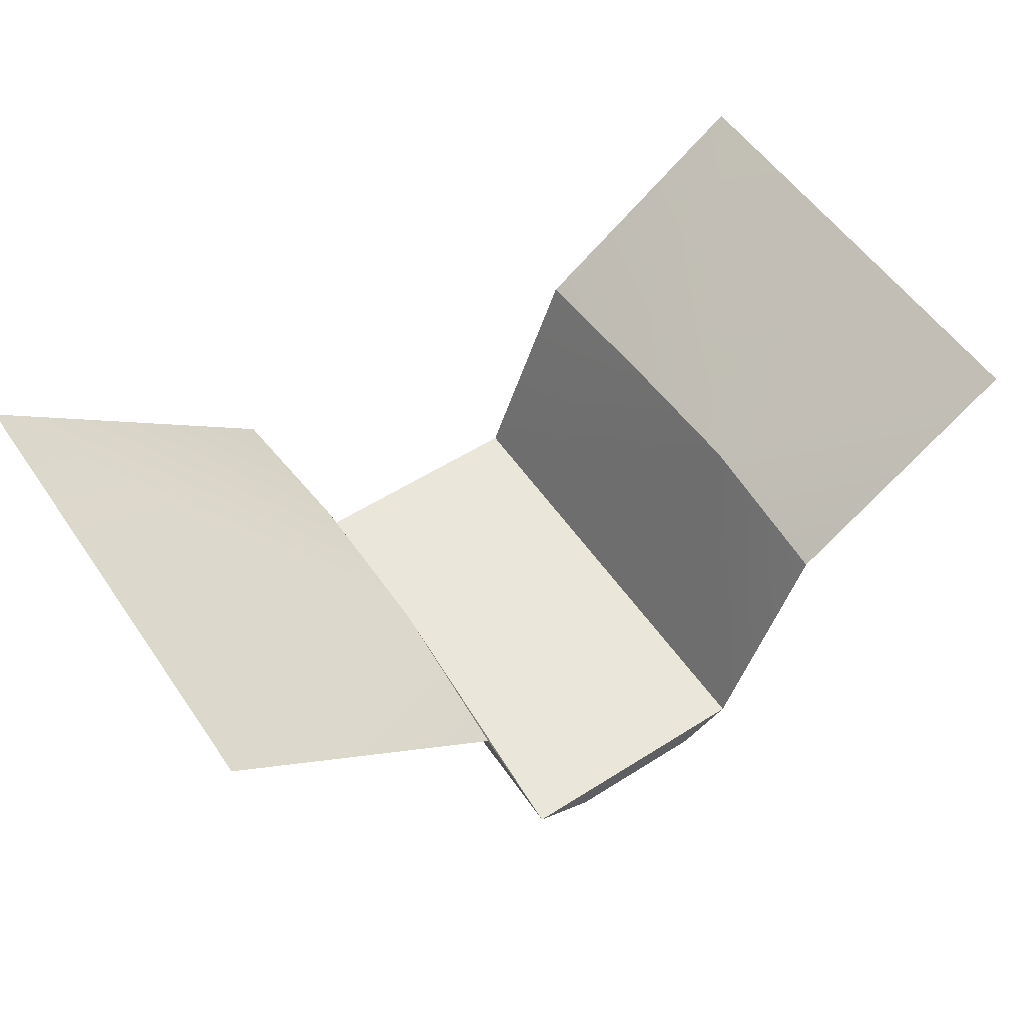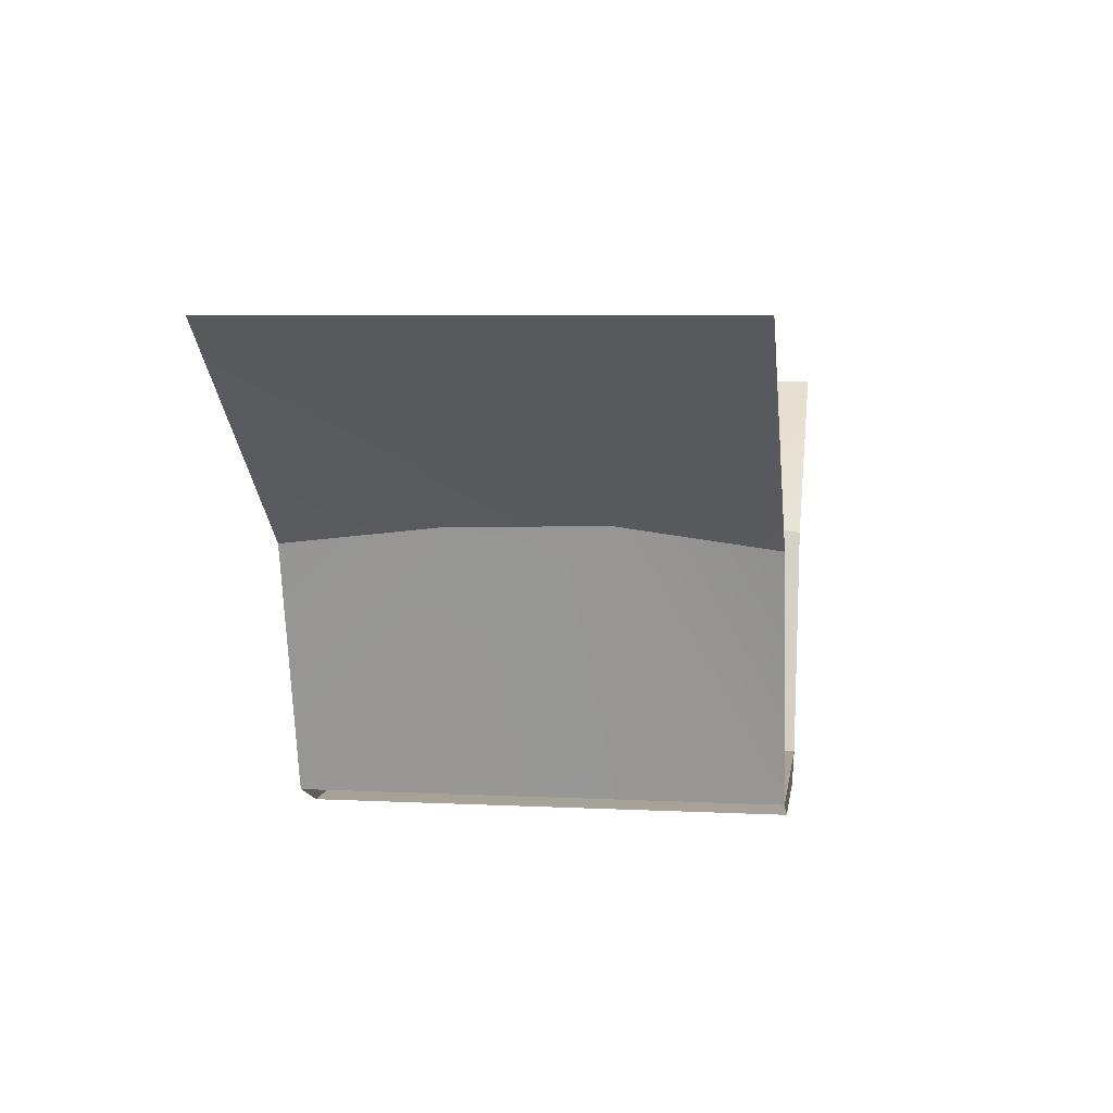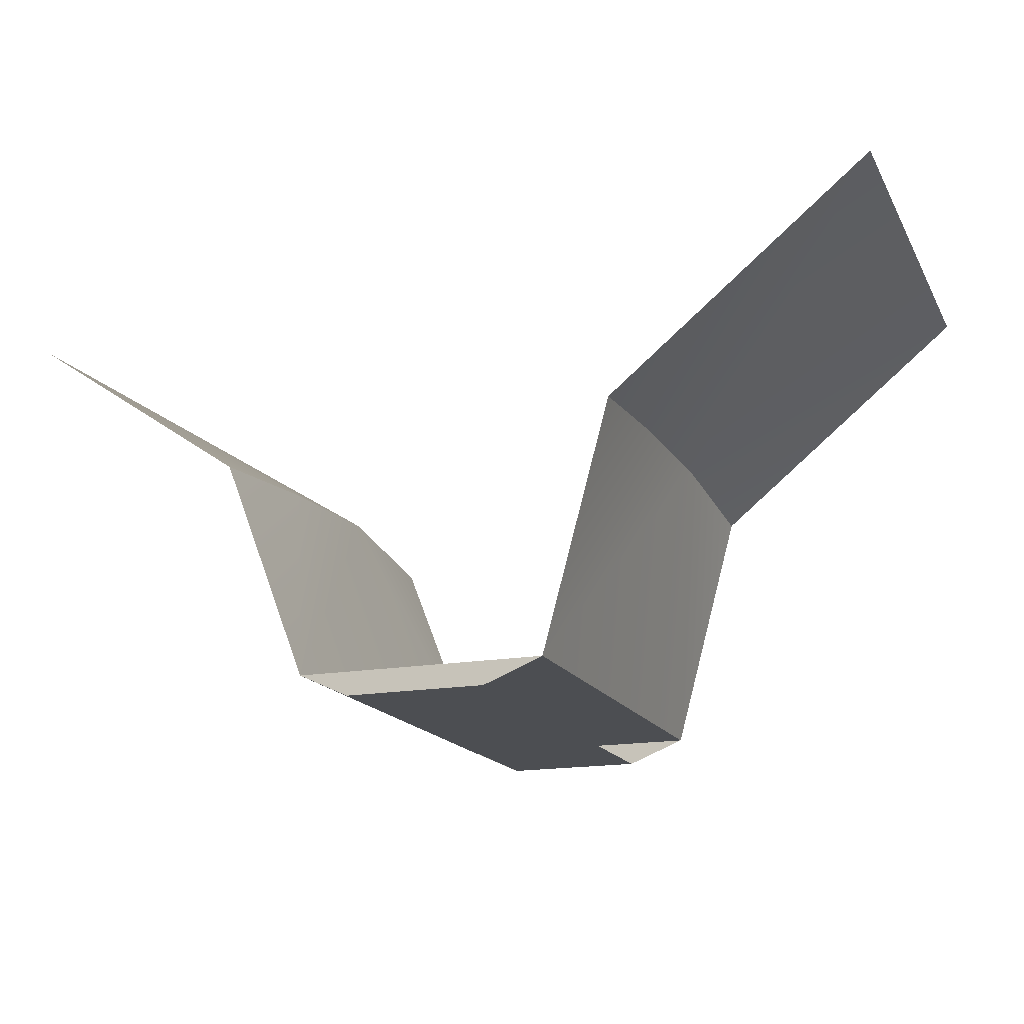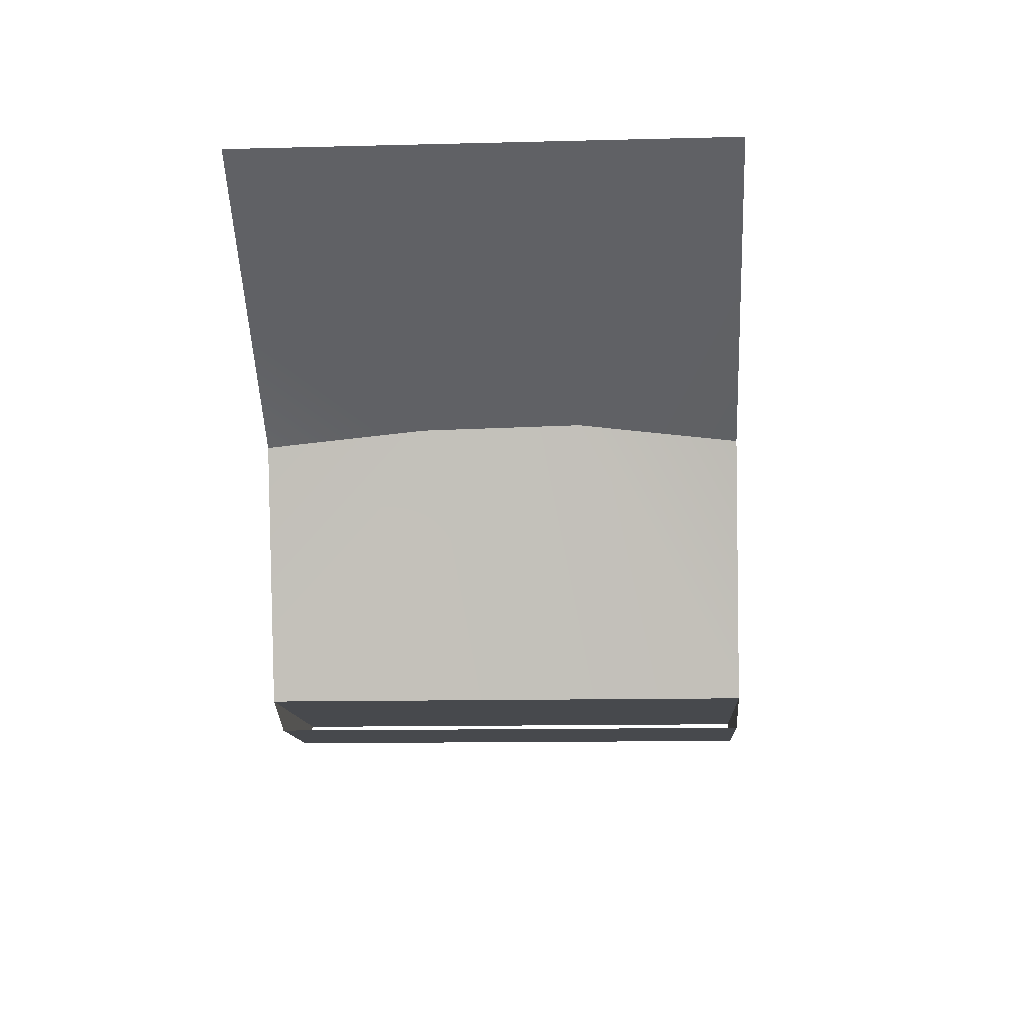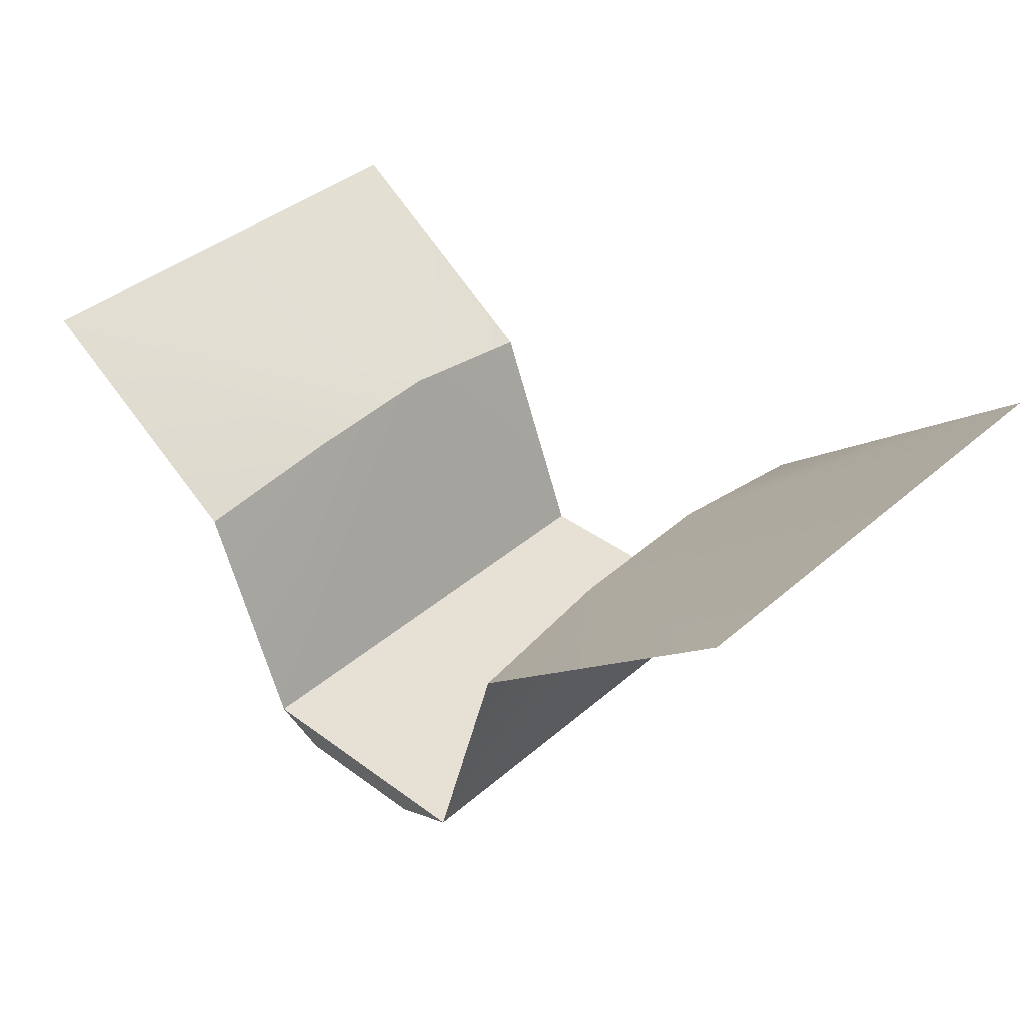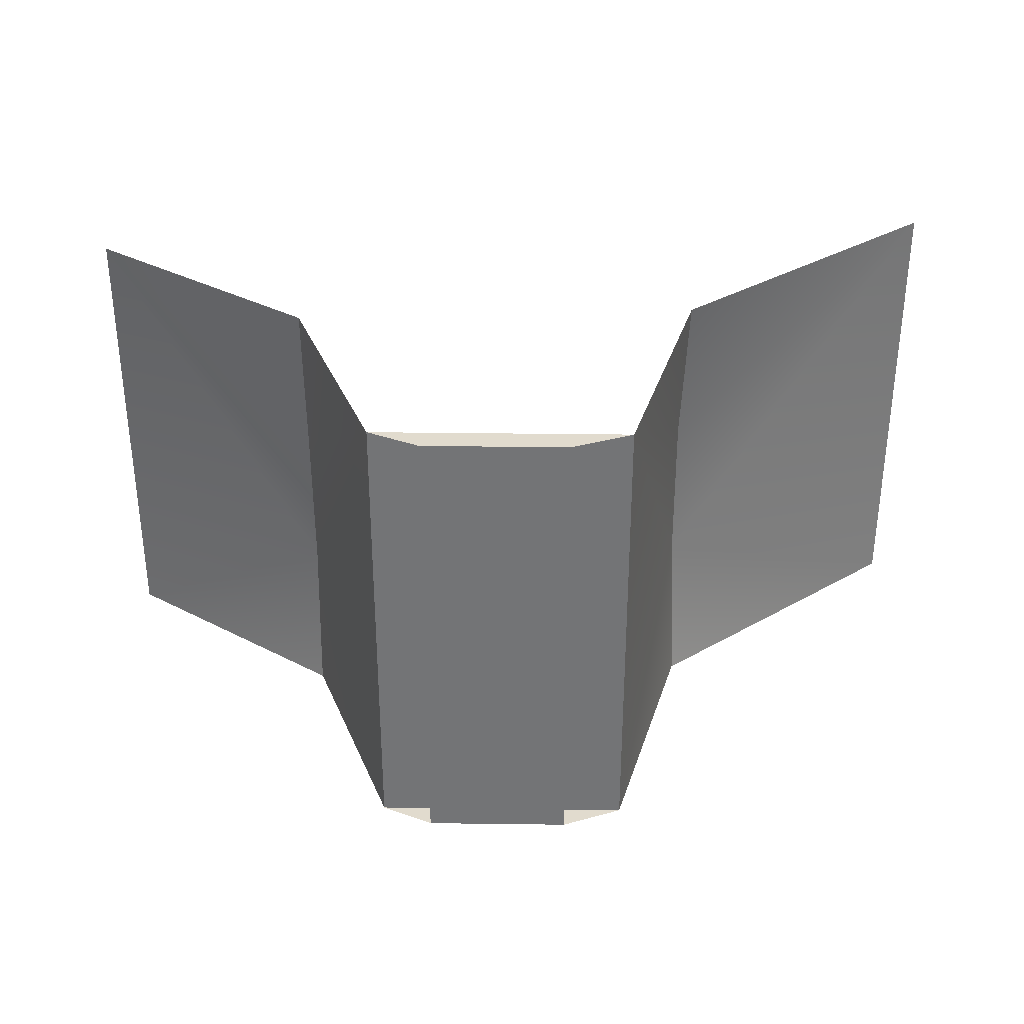
<metadata>
{"format":"obj","ext":"obj","renderer":"f3d","projection":"perspective","resolution":1024,"background":"white","views":[{"elev":54.7,"azim":146.1,"up":"+Y"},{"elev":6.6,"azim":98.3,"up":"+Y"},{"elev":-16.8,"azim":20.5,"up":"+Y"},{"elev":-12.0,"azim":93.5,"up":"+Y"},{"elev":39.0,"azim":42.8,"up":"+Y"},{"elev":33.8,"azim":1.0,"up":"+Z"}]}
</metadata>
<code>
o Full platform
g Full platform
v 3 -0.5 10
v -3 -0.5 10
v 5.513 0.5 10
v -5.158 0.5 10
v -3 -0.5 -10
v 3 -0.5 -10
v -5.158 0.5 -10
v 5.513 0.5 -10
v 5.513 0.5 10
v -5.158 0.5 10
v 5.513 0.5 -10
v -5.158 0.5 -10
v 3 -0.5 -10
v -3 -0.5 -10
v 3 -0.5 10
v -3 -0.5 10
v -5.158 0.5 -10
v -5.158 0.5 10
v -8.882 10.02 -10
v -8.882 10.02 10
v -8.882 11.01 -3.333
v -8.882 10.67 3.333
v -18.61 16.68 10
v -8.882 10.02 -10
v -8.882 10.02 10
v -18.61 16.68 -10
v -8.882 11.01 -3.333
v -8.882 10.67 3.333
v 5.513 0.5 10
v 5.513 0.5 -10
v 8.409 11.07 10
v 8.409 11.07 -10
v 8.168 11.93 -3.333
v 8.153 11.8 3.333
v 19.58 20.13 -10
v 8.409 11.07 10
v 8.409 11.07 -10
v 19.58 20.13 10
v 8.168 11.93 -3.333
v 8.153 11.8 3.333
g Full platform_0
f 3 4 2 1
f 7 8 6 5
f 11 12 10 9
f 15 16 14 13
g Full platform_1
f 21 17 19
f 17 21 18
f 18 21 22
f 22 20 18
f 27 24 26
f 26 23 27
f 23 28 27
f 23 25 28
f 34 29 31
f 34 33 29
f 29 33 30
f 33 32 30
f 35 37 39
f 38 35 39
f 40 38 39
f 38 40 36

</code>
